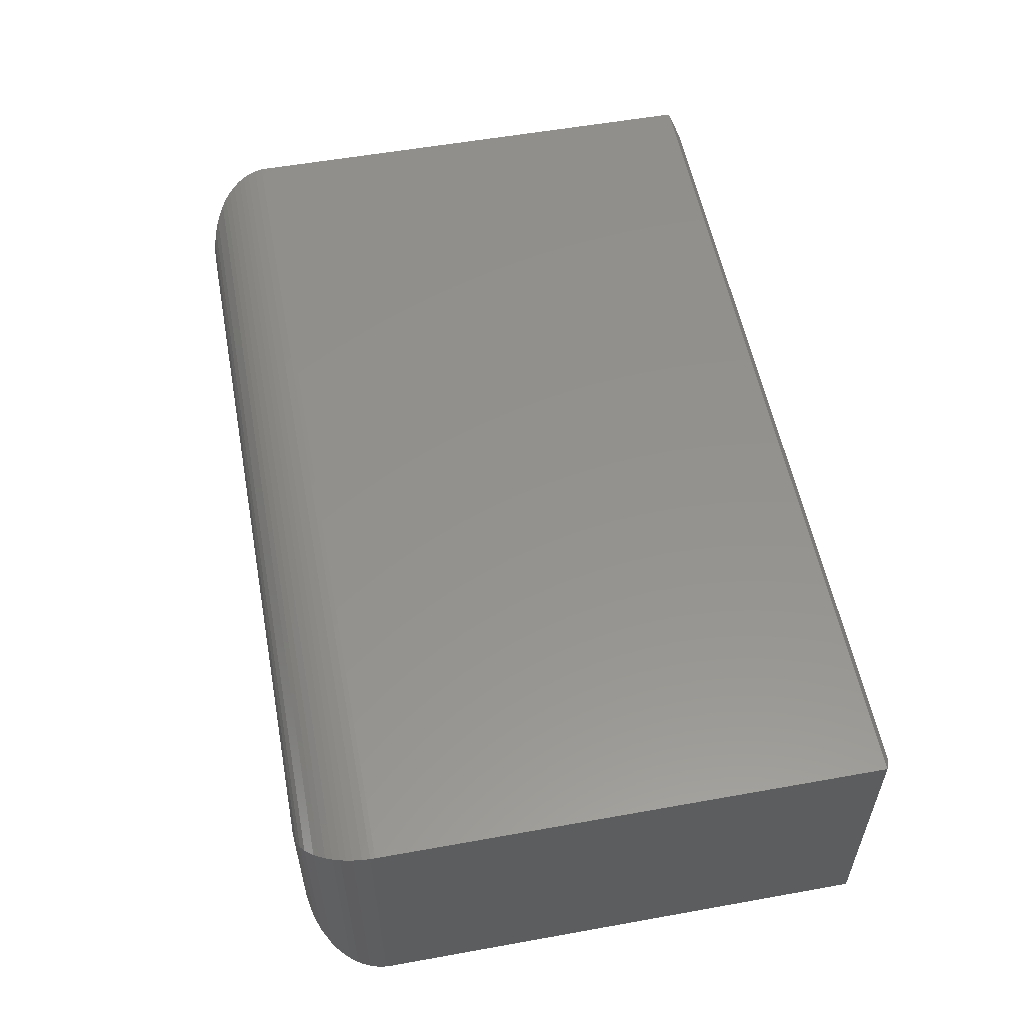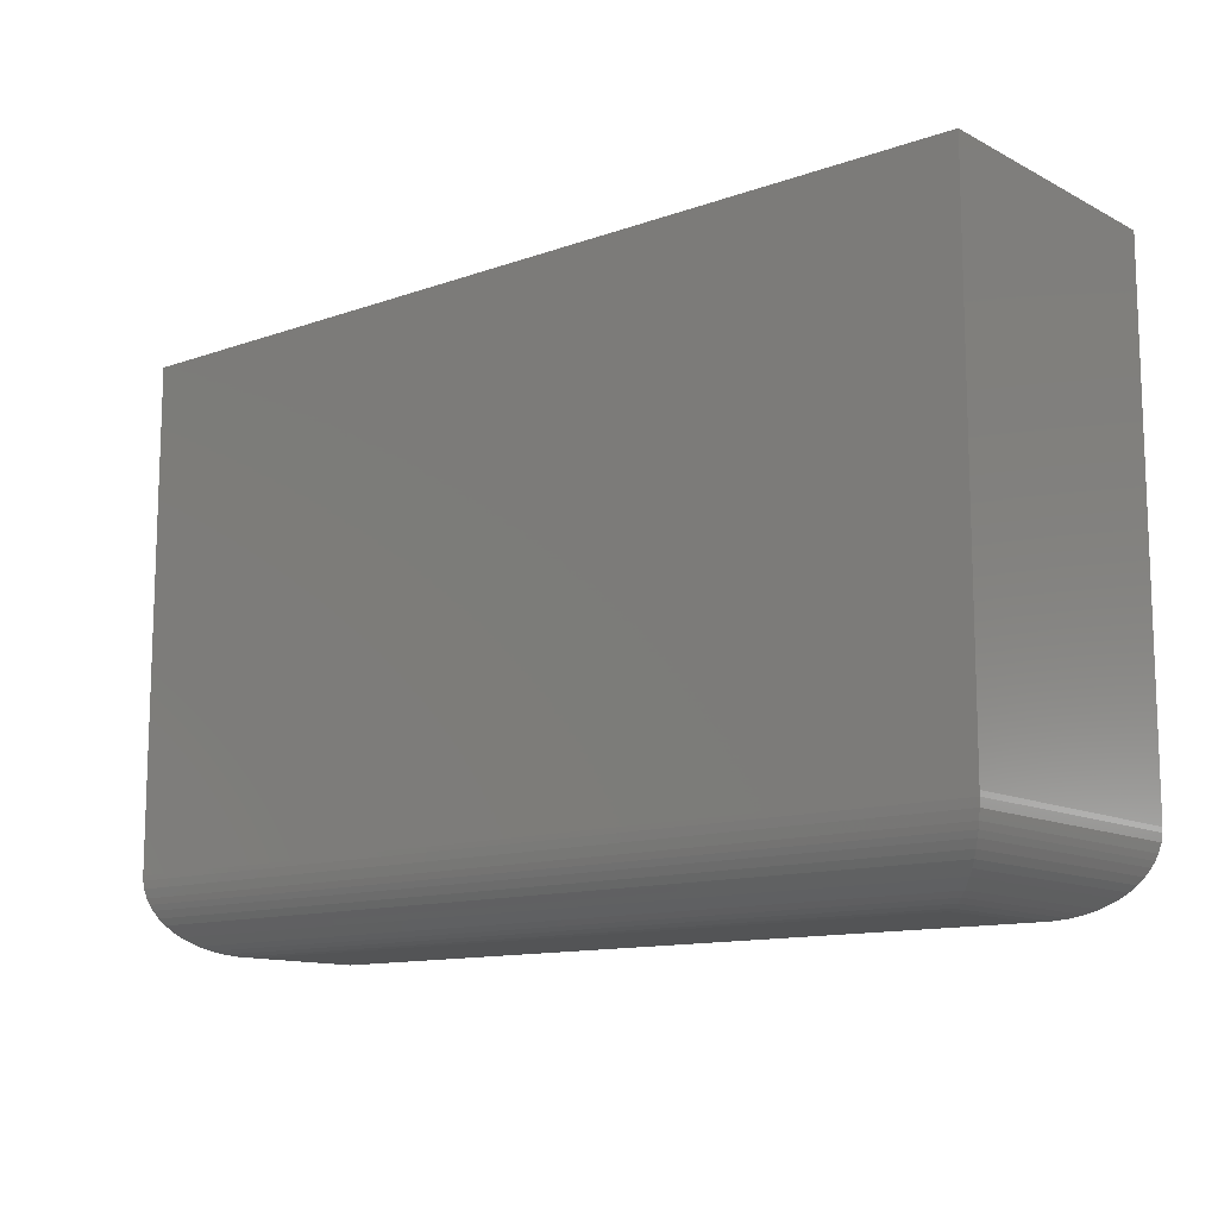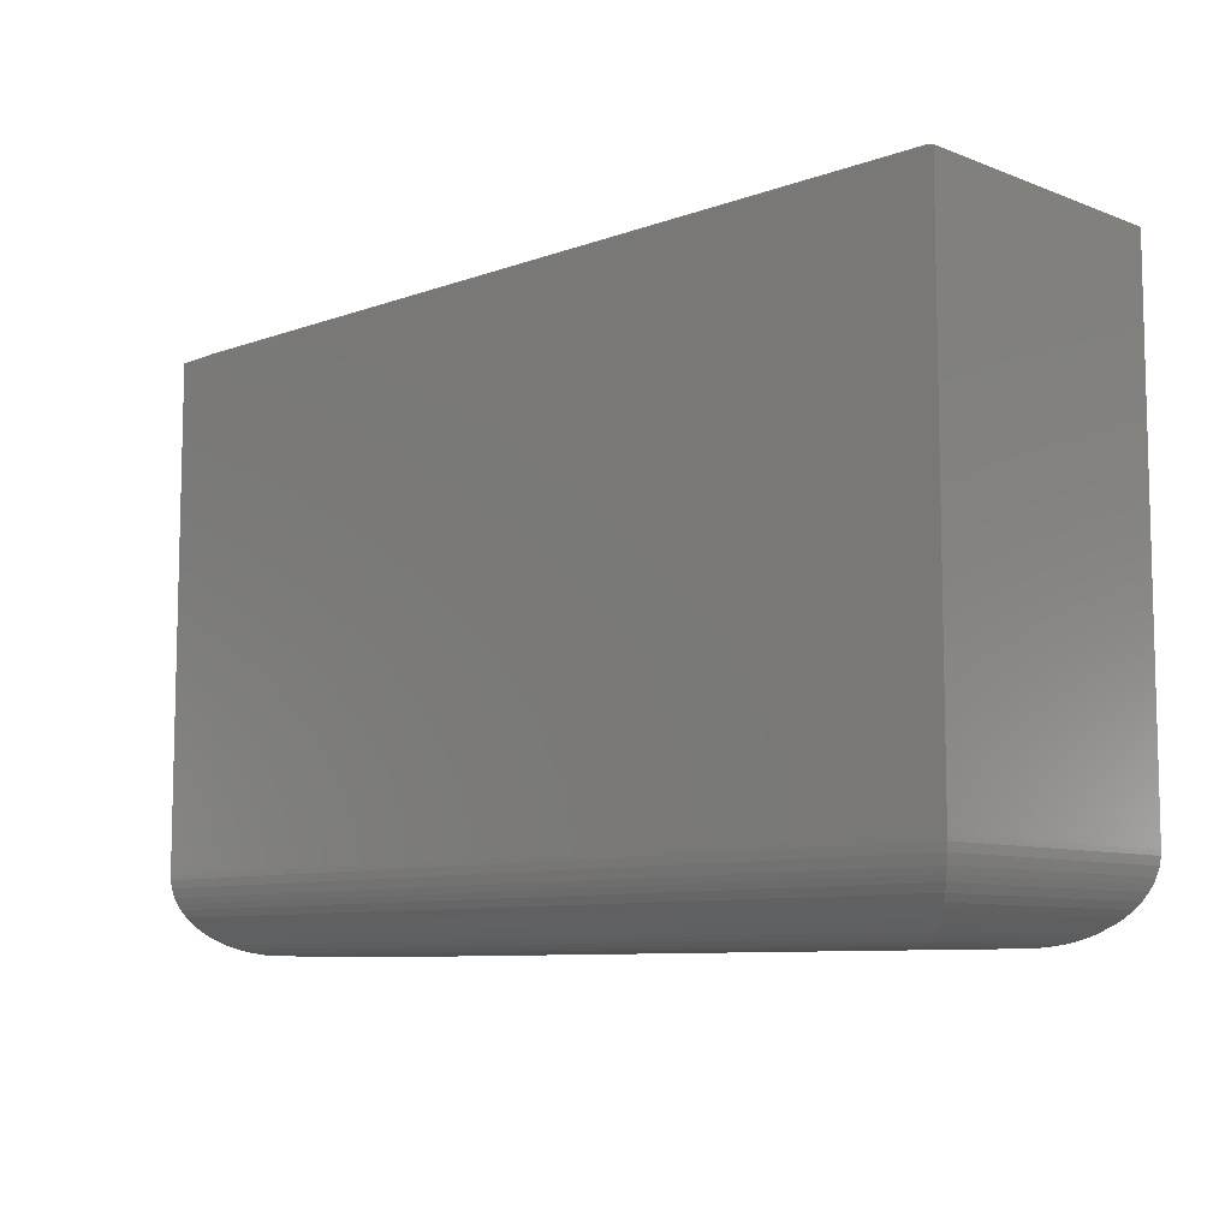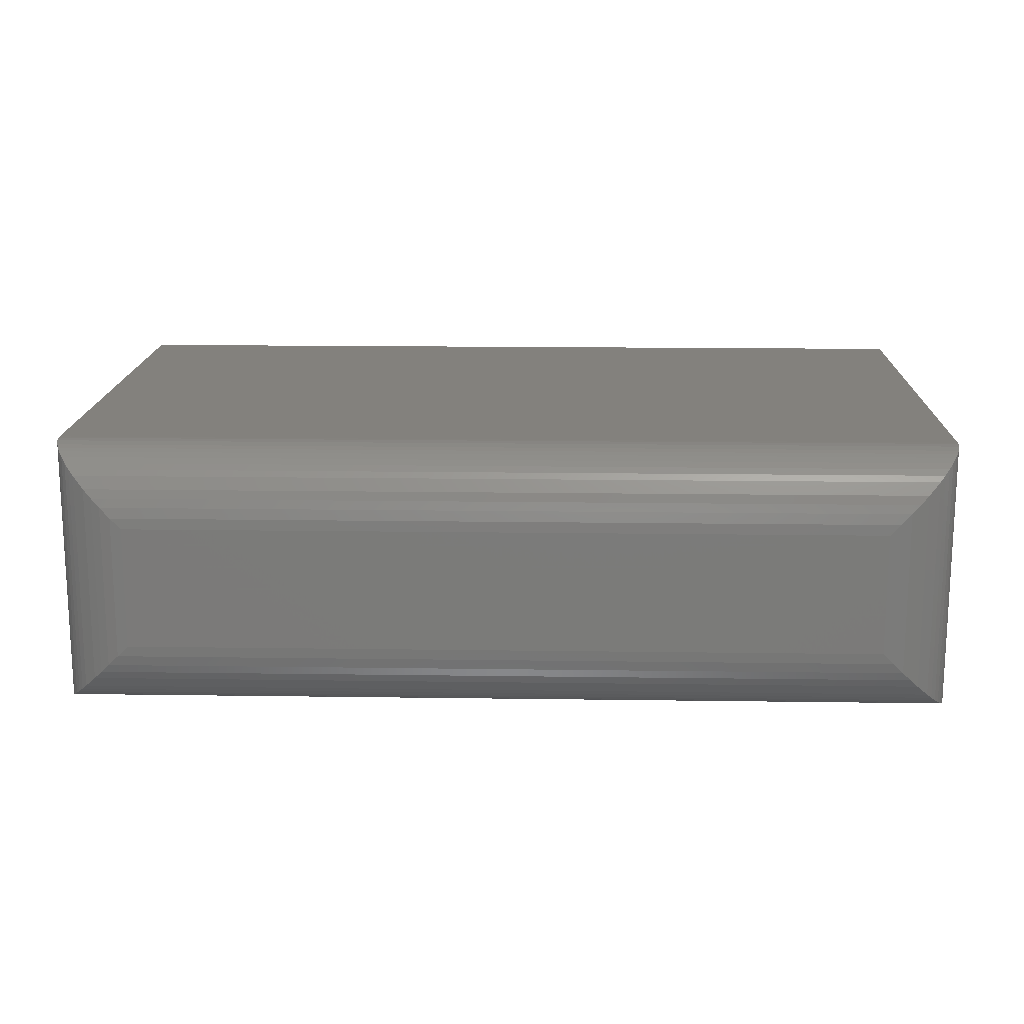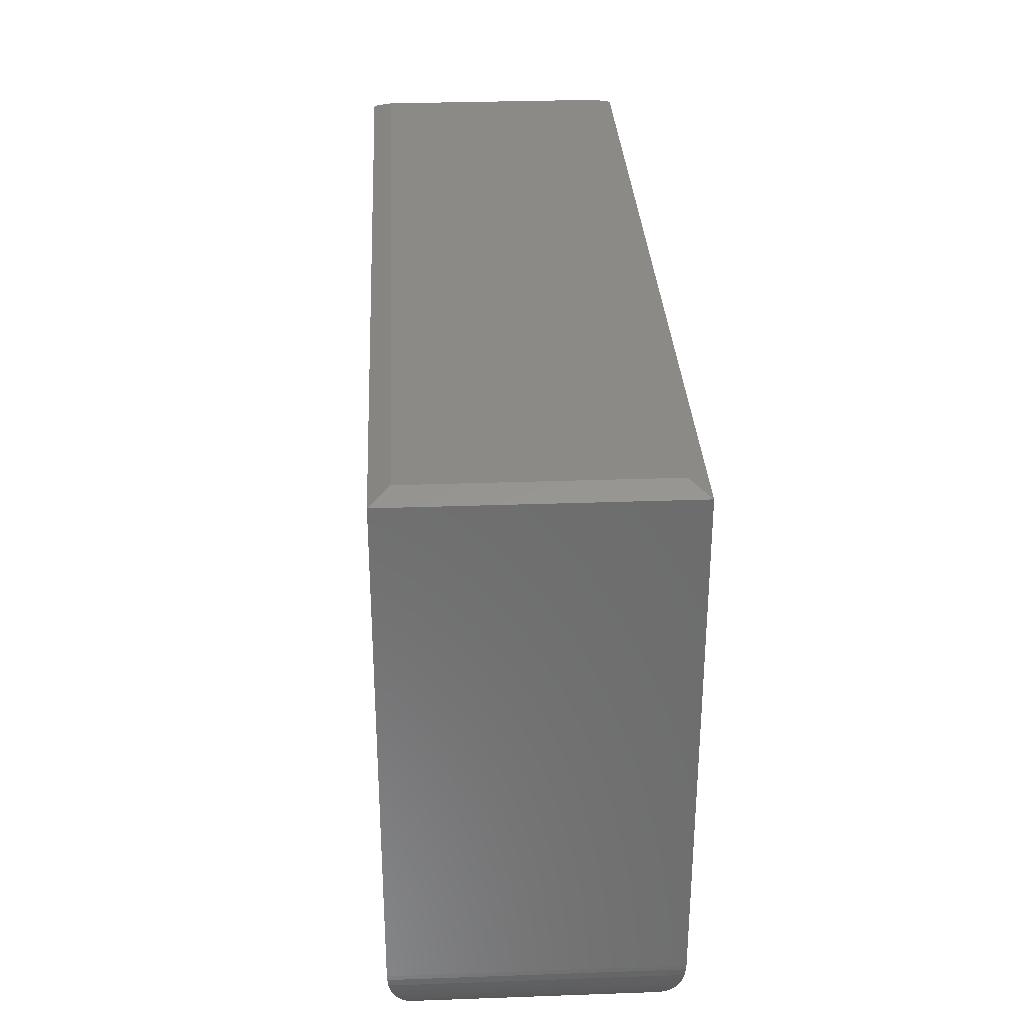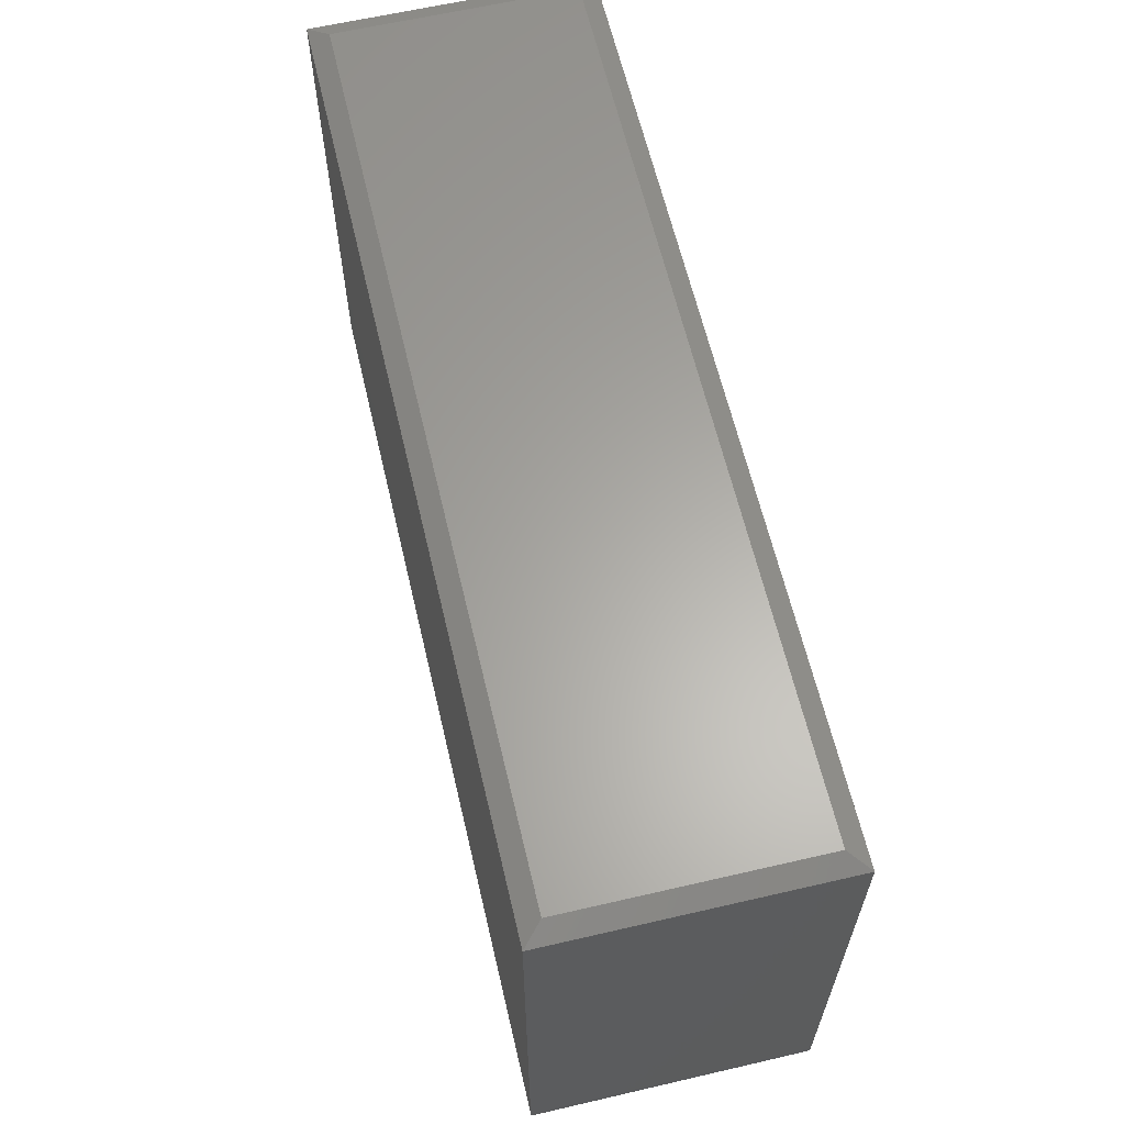
<metadata>
{"format":"stl","ext":"stl","renderer":"f3d","projection":"perspective","resolution":1024,"background":"white","views":[{"elev":55.6,"azim":79.3,"up":"+Z"},{"elev":-12.2,"azim":-140.2,"up":"+Y"},{"elev":-8.6,"azim":-135.8,"up":"+Y"},{"elev":15.8,"azim":1.7,"up":"+Z"},{"elev":31.2,"azim":-92.9,"up":"+Y"},{"elev":62.6,"azim":76.8,"up":"+Y"}]}
</metadata>
<code>
# stl→obj: 68 verts, 132 faces
v -2.776e-17 -0.4219 0.2266
v 0.75 -0.4219 0.2266
v 0 -0.01061 0.2266
v 0.75 -0.01061 0.2266
v 0 -0.4219 -6.939e-18
v 0 -0.01061 0
v 0.75 -0.4219 0
v 0.75 -0.01061 -1.388e-17
v 0.7344 -0.002796 0.2109
v 0.7344 -0.002796 0.01562
v 0.01562 -0.002796 0.2109
v 0.01562 -0.002796 0.01562
v 0.0625 -0.4844 0.1641
v 0.0625 -0.4844 0.0625
v 0.6875 -0.4844 0.1641
v 0.6875 -0.4844 0.0625
v 0.05367 -0.4837 0.05367
v 0.6963 -0.4837 0.05367
v 0.0008452 -0.4321 0.0008452
v 0.7475 -0.4394 0.002521
v 0.002521 -0.4394 0.002521
v 0.7458 -0.4443 0.004161
v 0.004161 -0.4443 0.004161
v 0.7439 -0.4489 0.00614
v 0.00614 -0.4489 0.00614
v 0.7406 -0.4548 0.00938
v 0.00938 -0.4548 0.00938
v 0.7369 -0.4602 0.0131
v 0.0131 -0.4602 0.0131
v 0.7328 -0.4649 0.0172
v 0.0172 -0.4649 0.01721
v 0.7284 -0.4692 0.02163
v 0.03117 -0.476 0.03118
v 0.7188 -0.476 0.03117
v 0.712 -0.4794 0.03803
v 0.03803 -0.4794 0.03804
v 0.7049 -0.4819 0.04507
v 0.04507 -0.4819 0.04508
v 0.0001204 -0.4258 0.0001204
v 0.7499 -0.4258 0.0001204
v 0.7492 -0.4321 0.0008452
v 0.02163 -0.4692 0.02163
v 0.6963 -0.4837 0.1729
v 0.7475 -0.4394 0.224
v 0.7458 -0.4443 0.2224
v 0.7439 -0.4489 0.2204
v 0.7406 -0.4548 0.2172
v 0.7369 -0.4602 0.2135
v 0.7328 -0.4649 0.2094
v 0.7284 -0.4692 0.2049
v 0.7188 -0.476 0.1954
v 0.712 -0.4794 0.1885
v 0.7049 -0.4819 0.1815
v 0.7499 -0.4258 0.2264
v 0.7492 -0.4321 0.2257
v 0.05367 -0.4837 0.1729
v 0.04508 -0.4819 0.1815
v 0.03804 -0.4794 0.1885
v 0.02163 -0.4692 0.2049
v 0.01721 -0.4649 0.2094
v 0.0131 -0.4602 0.2135
v 0.00938 -0.4548 0.2172
v 0.00614 -0.4489 0.2204
v 0.004161 -0.4443 0.2224
v 0.002521 -0.4394 0.224
v 0.03118 -0.476 0.1954
v 0.0001204 -0.4258 0.2264
v 0.0008452 -0.4321 0.2257
f 1 2 3
f 3 2 4
f 5 6 7
f 7 6 8
f 3 6 1
f 1 6 5
f 2 7 4
f 4 7 8
f 9 10 11
f 11 10 12
f 4 8 9
f 9 8 10
f 6 12 8
f 8 12 10
f 6 3 12
f 12 3 11
f 3 4 11
f 11 4 9
f 13 14 15
f 15 14 16
f 16 17 18
f 16 14 17
f 19 20 21
f 21 20 22
f 21 22 23
f 23 22 24
f 23 24 25
f 25 24 26
f 25 26 27
f 27 26 28
f 27 28 29
f 29 28 30
f 29 30 31
f 31 30 32
f 33 34 35
f 33 35 36
f 36 35 37
f 36 37 38
f 38 37 18
f 38 18 17
f 5 7 39
f 39 7 40
f 39 40 19
f 19 40 41
f 19 41 20
f 34 33 32
f 32 33 42
f 32 42 31
f 15 18 43
f 15 16 18
f 41 44 20
f 20 44 45
f 20 45 22
f 22 45 46
f 22 46 24
f 24 46 47
f 24 47 26
f 26 47 48
f 26 48 28
f 28 48 49
f 28 49 30
f 30 49 50
f 34 51 52
f 34 52 35
f 35 52 53
f 35 53 37
f 37 53 43
f 37 43 18
f 7 2 40
f 40 2 54
f 40 54 41
f 41 54 55
f 41 55 44
f 51 34 50
f 50 34 32
f 50 32 30
f 13 43 56
f 13 15 43
f 56 43 53
f 56 53 57
f 57 53 52
f 57 52 58
f 58 52 51
f 59 50 49
f 59 49 60
f 60 49 48
f 60 48 61
f 61 48 47
f 61 47 62
f 62 47 46
f 62 46 63
f 63 46 45
f 63 45 64
f 64 45 44
f 64 44 65
f 65 44 55
f 50 59 51
f 51 59 66
f 51 66 58
f 2 1 54
f 54 1 67
f 54 67 55
f 55 67 68
f 55 68 65
f 14 56 17
f 14 13 56
f 17 56 57
f 17 57 38
f 38 57 58
f 38 58 36
f 36 58 66
f 42 59 60
f 42 60 31
f 31 60 61
f 31 61 29
f 29 61 62
f 29 62 27
f 27 62 63
f 27 63 25
f 25 63 64
f 25 64 23
f 23 64 65
f 23 65 21
f 21 65 68
f 59 42 66
f 66 42 33
f 66 33 36
f 1 5 67
f 67 5 39
f 67 39 68
f 68 39 19
f 68 19 21

</code>
